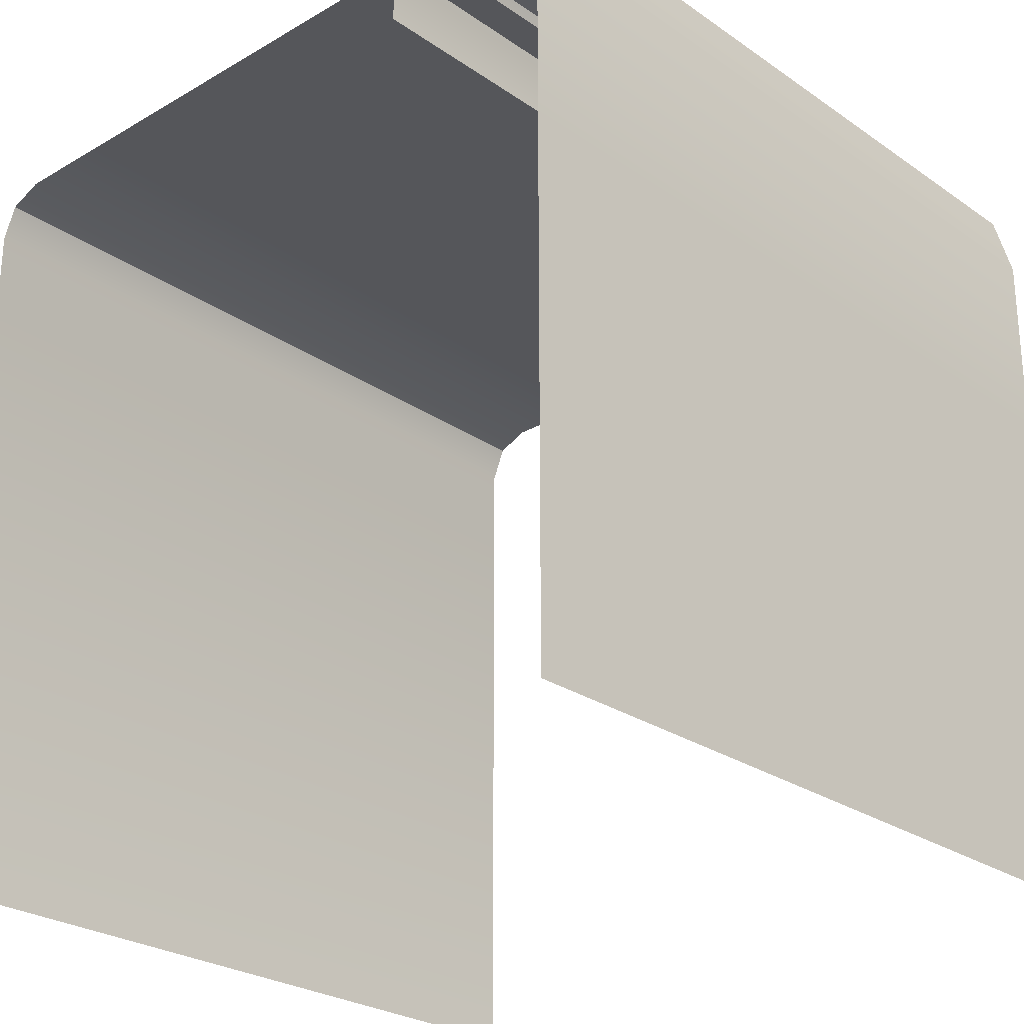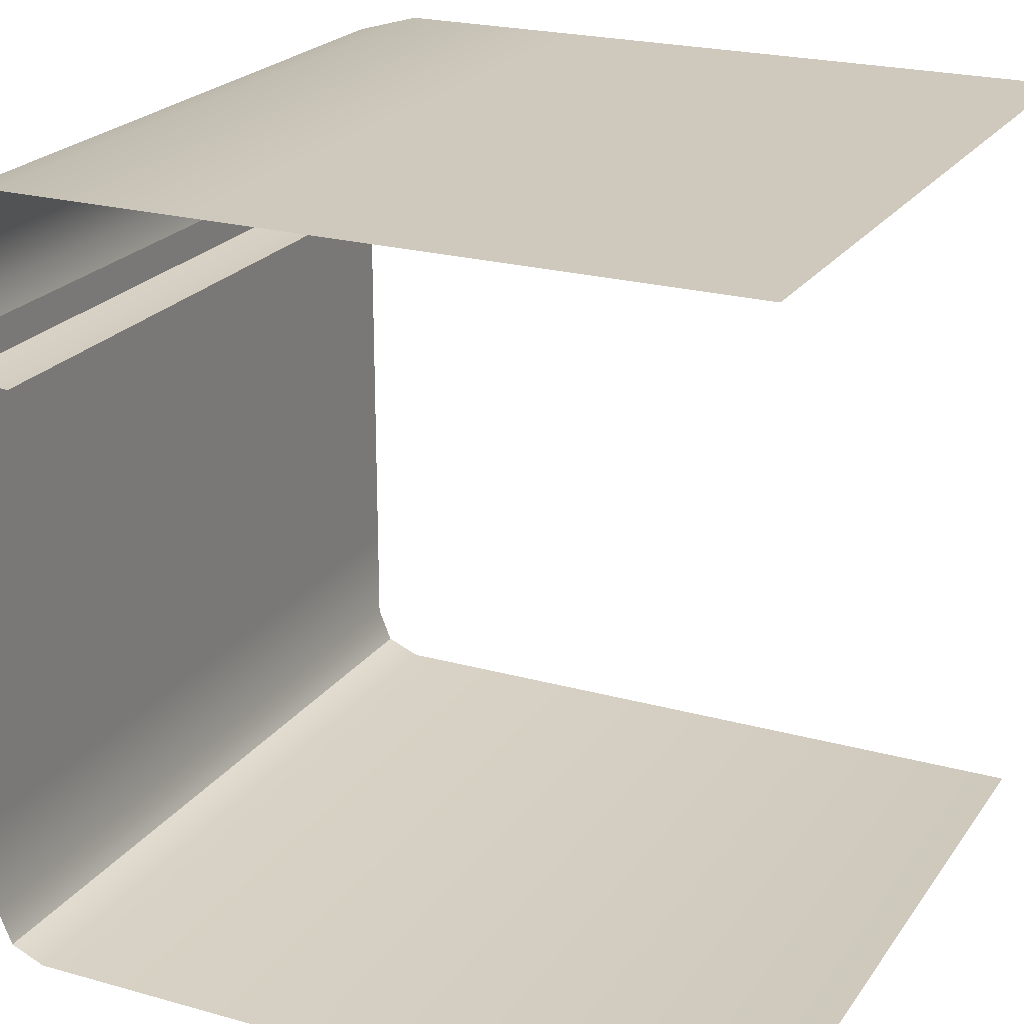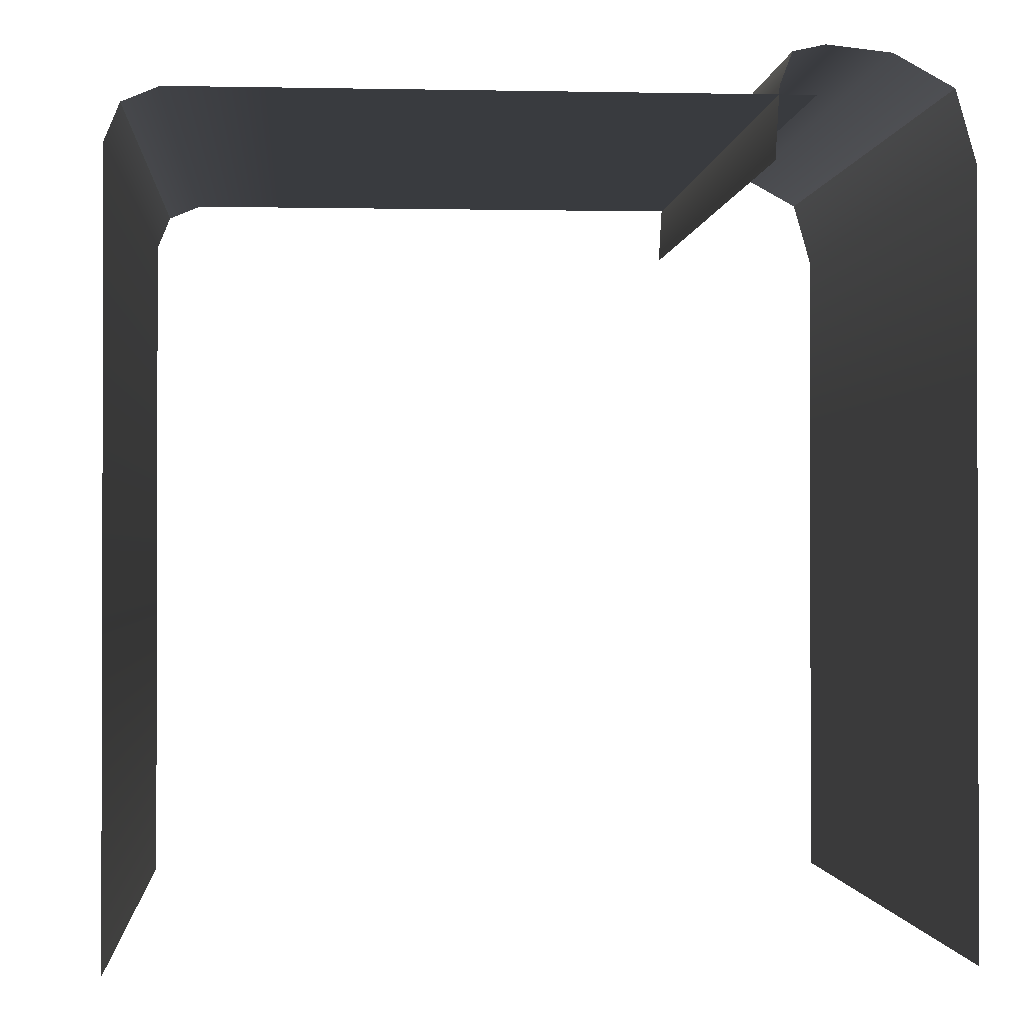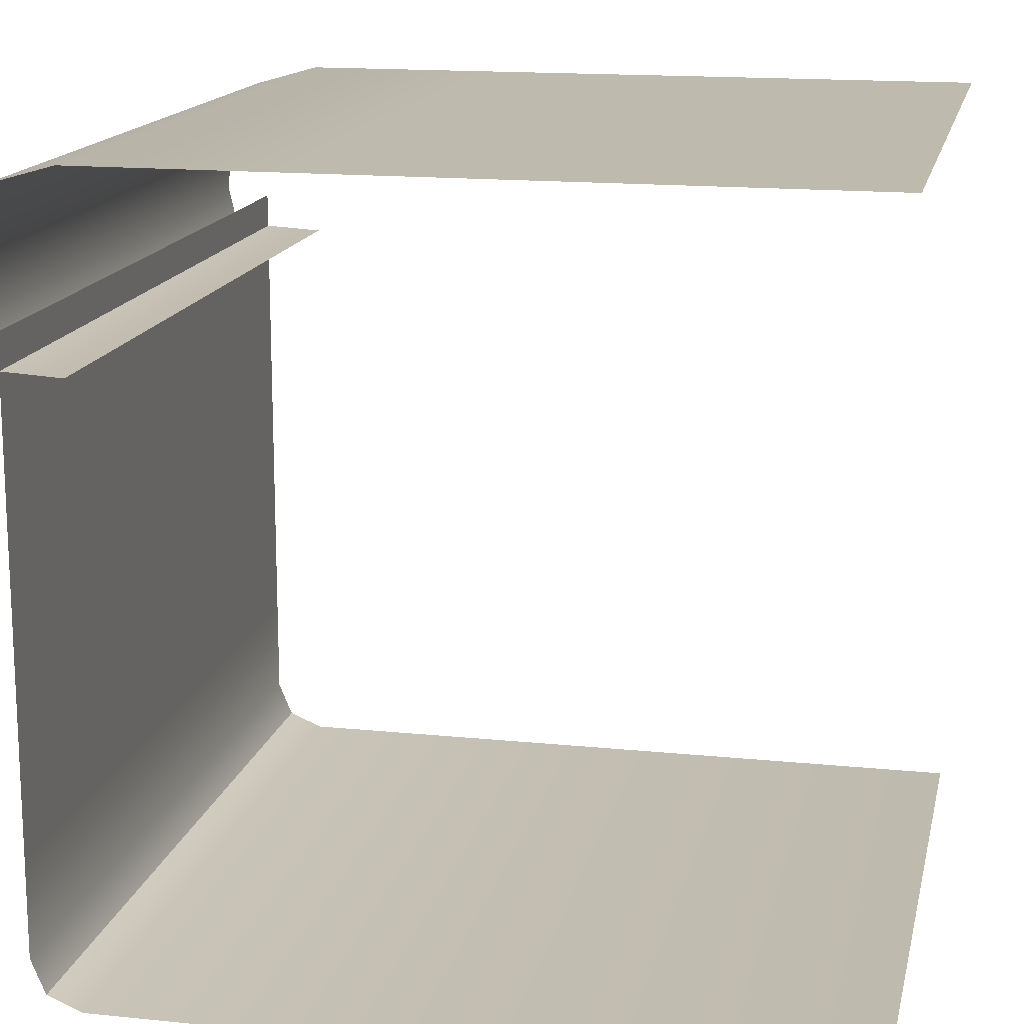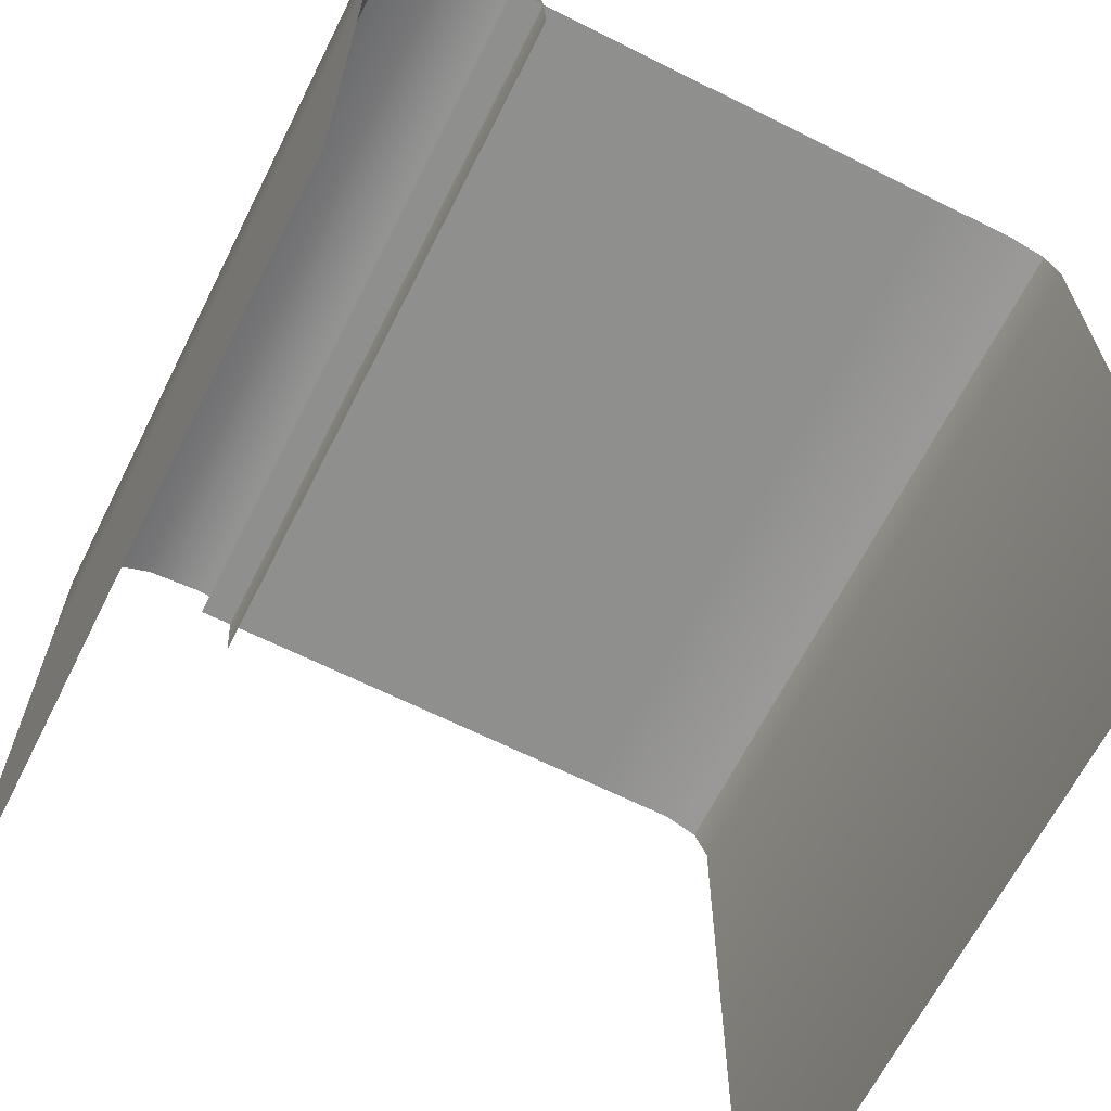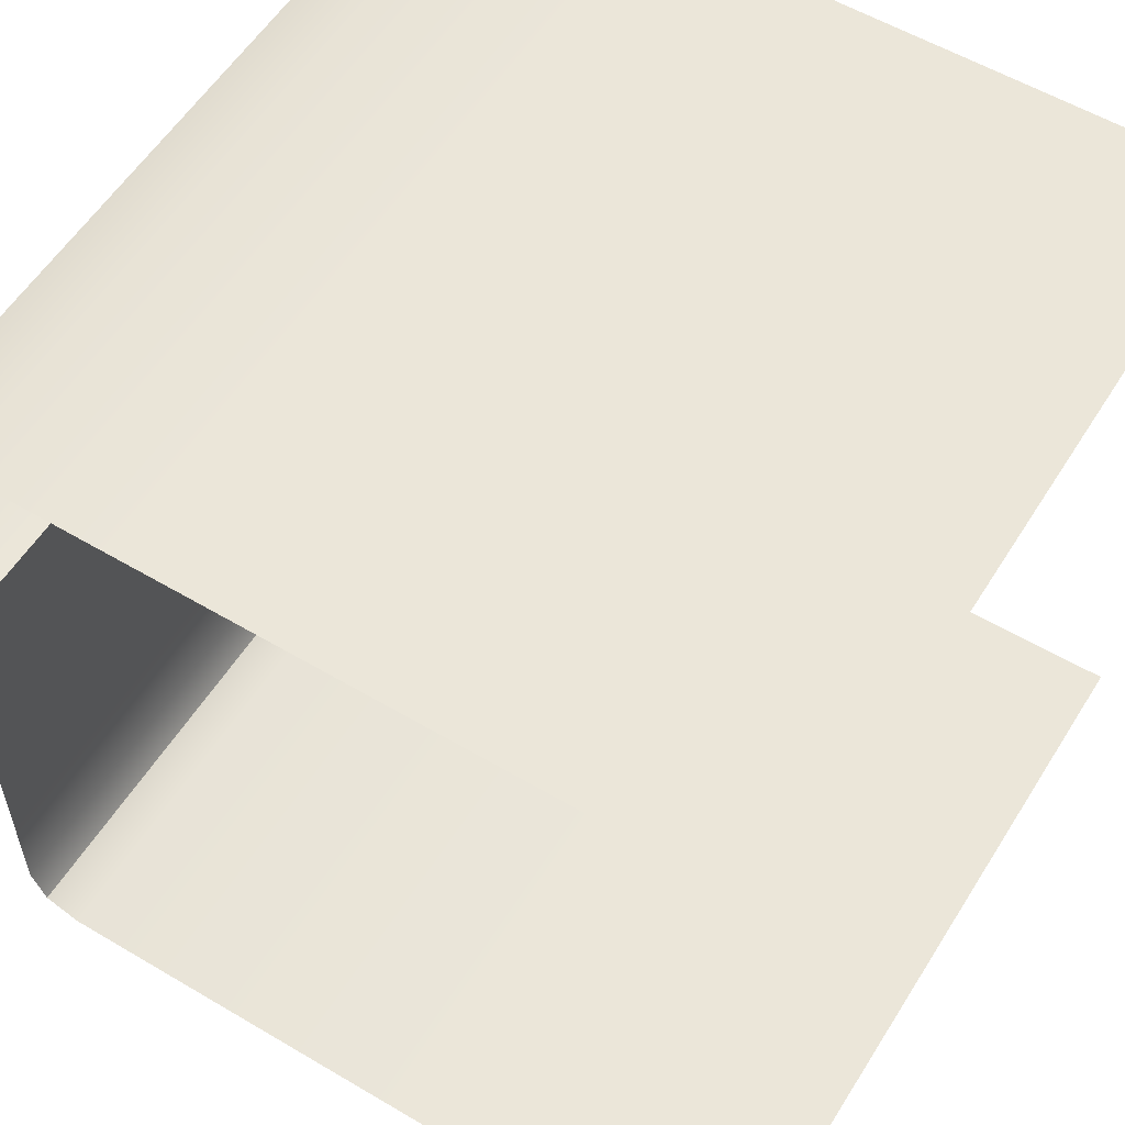
<metadata>
{"format":"obj","ext":"obj","renderer":"f3d","projection":"perspective","resolution":1024,"background":"white","views":[{"elev":-26.1,"azim":132.6,"up":"+Z"},{"elev":22.4,"azim":115.8,"up":"+Y"},{"elev":-1.0,"azim":85.6,"up":"+Z"},{"elev":15.5,"azim":102.2,"up":"+Y"},{"elev":-65.2,"azim":-116.7,"up":"+Z"},{"elev":56.6,"azim":121.7,"up":"+Y"}]}
</metadata>
<code>
o cube_grass_side.006
v 0.5 -0.0265 0.51
v -0.5 -0.0265 0.51
v -0.5 -0.0995 0.55
v 0.5 -0.0265 0.51
v -0.5 -0.0995 0.55
v 0.5 -0.0995 0.55
v 0.5 -0.2315 0.51
v -0.5 -0.2315 0.51
v -0.5 -0.2365 0.424
v 0.5 -0.2315 0.51
v -0.5 -0.2365 0.424
v 0.5 -0.2365 0.424
v 0.5 -0.2315 0.51
v 0.5 -0.2165 0.55
v -0.5 -0.2165 0.55
v 0.5 -0.2315 0.51
v -0.5 -0.2165 0.55
v -0.5 -0.2315 0.51
v 0.5 -0.0995 0.55
v -0.5 -0.0995 0.55
v -0.5 -0.1775 0.5585
v 0.5 -0.0995 0.55
v -0.5 -0.1775 0.5585
v 0.5 -0.1775 0.5585
v 0.5 -0.0265 0.51
v 0.5 -0.002 0.424
v -0.5 -0.002 0.424
v 0.5 -0.0265 0.51
v -0.5 -0.002 0.424
v -0.5 -0.0265 0.51
v 0.5 -0.1775 0.5585
v -0.5 -0.1775 0.5585
v -0.5 -0.2165 0.55
v 0.5 -0.1775 0.5585
v -0.5 -0.2165 0.55
v 0.5 -0.2165 0.55
v 0.5 -0.002 -0.5
v -0.5 -0.002 -0.5
v -0.5 -0.002 0.178
v 0.5 -0.002 -0.5
v -0.5 -0.002 0.178
v 0.5 -0.002 0.178
v -0.5 -0.002 0.424
v 0.5 -0.002 0.424
v 0.5 -0.002 0.178
v -0.5 -0.002 0.424
v 0.5 -0.002 0.178
v -0.5 -0.002 0.178
v 0.5 -1 -0.5
v 0.5 -1 0.437
v -0.5 -1 0.437
v 0.5 -1 -0.5
v -0.5 -1 0.437
v -0.5 -1 -0.5
v 0.5 -0.937 0.5
v -0.5 -0.937 0.5
v -0.5 -0.9815 0.4815
v 0.5 -0.937 0.5
v -0.5 -0.9815 0.4815
v 0.5 -0.9815 0.4815
v 0.5 -0.9815 0.4815
v -0.5 -0.9815 0.4815
v -0.5 -1 0.437
v 0.5 -0.9815 0.4815
v -0.5 -1 0.437
v 0.5 -1 0.437
v -0.5 -0.664 0.5
v 0.5 -0.664 0.5
v 0.5 -0.512 0.5
v -0.5 -0.664 0.5
v 0.5 -0.512 0.5
v -0.5 -0.512 0.5
v -0.5 -0.188 0.5
v -0.5 -0.3595 0.5
v 0.5 -0.3595 0.5
v -0.5 -0.188 0.5
v 0.5 -0.3595 0.5
v 0.5 -0.188 0.5
v -0.5 -0.664 0.5
v -0.5 -0.812 0.5
v 0.5 -0.812 0.5
v -0.5 -0.664 0.5
v 0.5 -0.812 0.5
v 0.5 -0.664 0.5
v -0.5 -0.812 0.5
v -0.5 -0.937 0.5
v 0.5 -0.937 0.5
v -0.5 -0.812 0.5
v 0.5 -0.937 0.5
v 0.5 -0.812 0.5
v -0.5 -0.3595 0.5
v -0.5 -0.512 0.5
v 0.5 -0.512 0.5
v -0.5 -0.3595 0.5
v 0.5 -0.512 0.5
v 0.5 -0.3595 0.5
f 1 2 3
f 4 5 6
f 7 8 9
f 10 11 12
f 13 14 15
f 16 17 18
f 19 20 21
f 22 23 24
f 25 26 27
f 28 29 30
f 31 32 33
f 34 35 36
f 37 38 39
f 40 41 42
f 43 44 45
f 46 47 48
f 49 50 51
f 52 53 54
f 55 56 57
f 58 59 60
f 61 62 63
f 64 65 66
f 67 68 69
f 70 71 72
f 73 74 75
f 76 77 78
f 79 80 81
f 82 83 84
f 85 86 87
f 88 89 90
f 91 92 93
f 94 95 96

</code>
